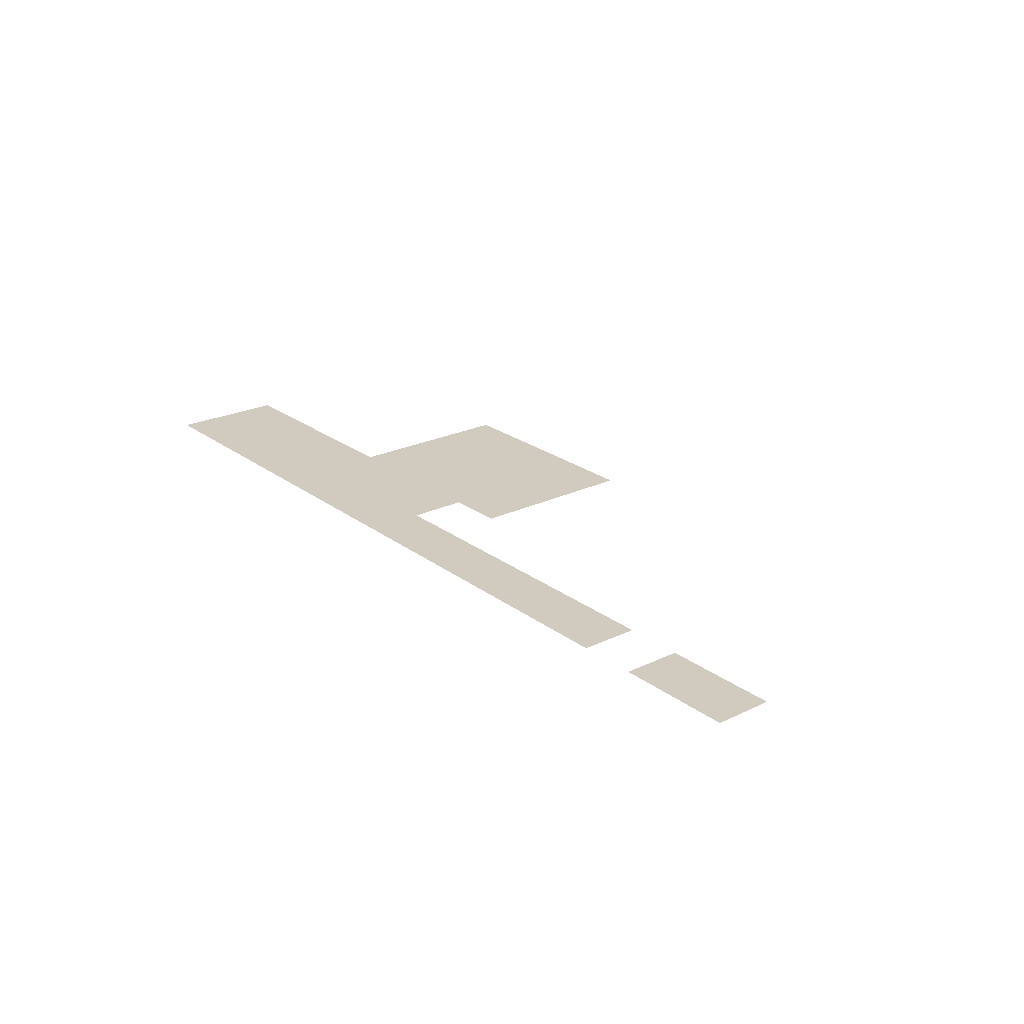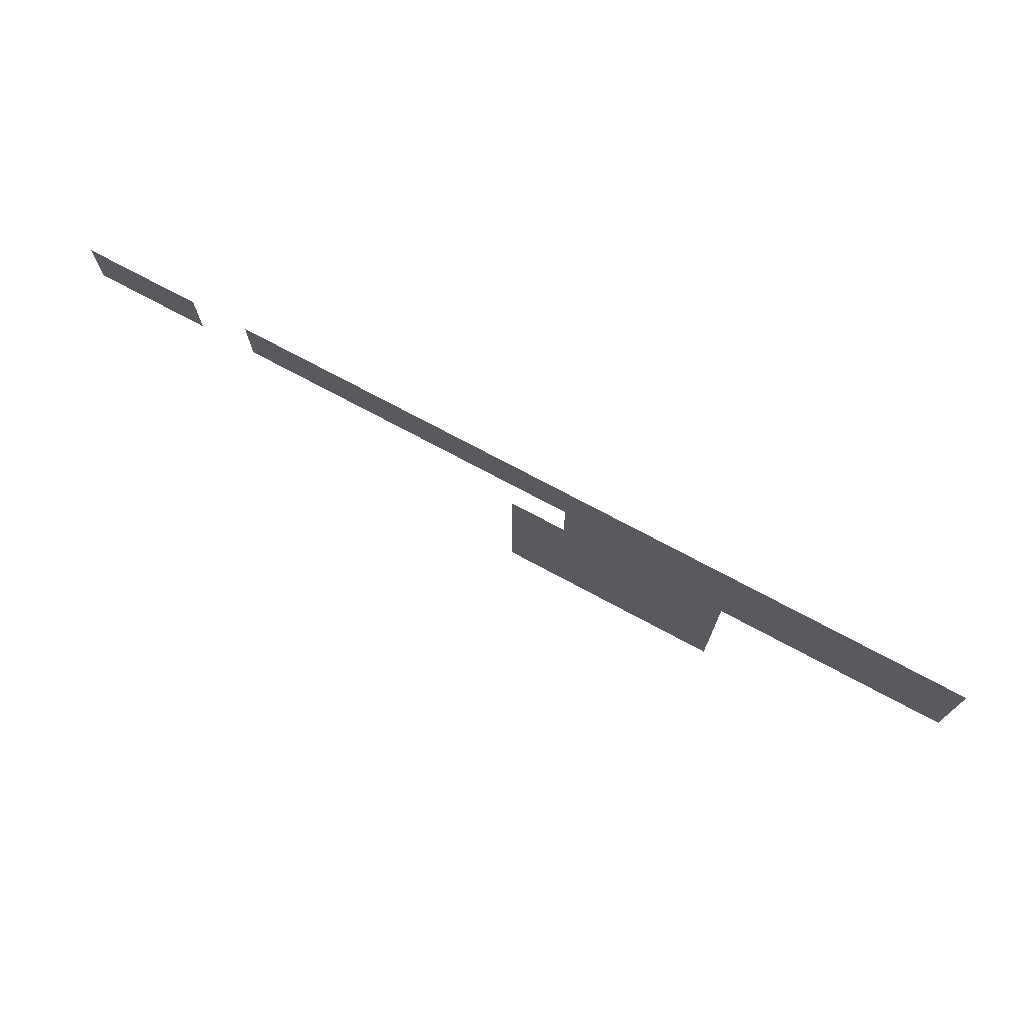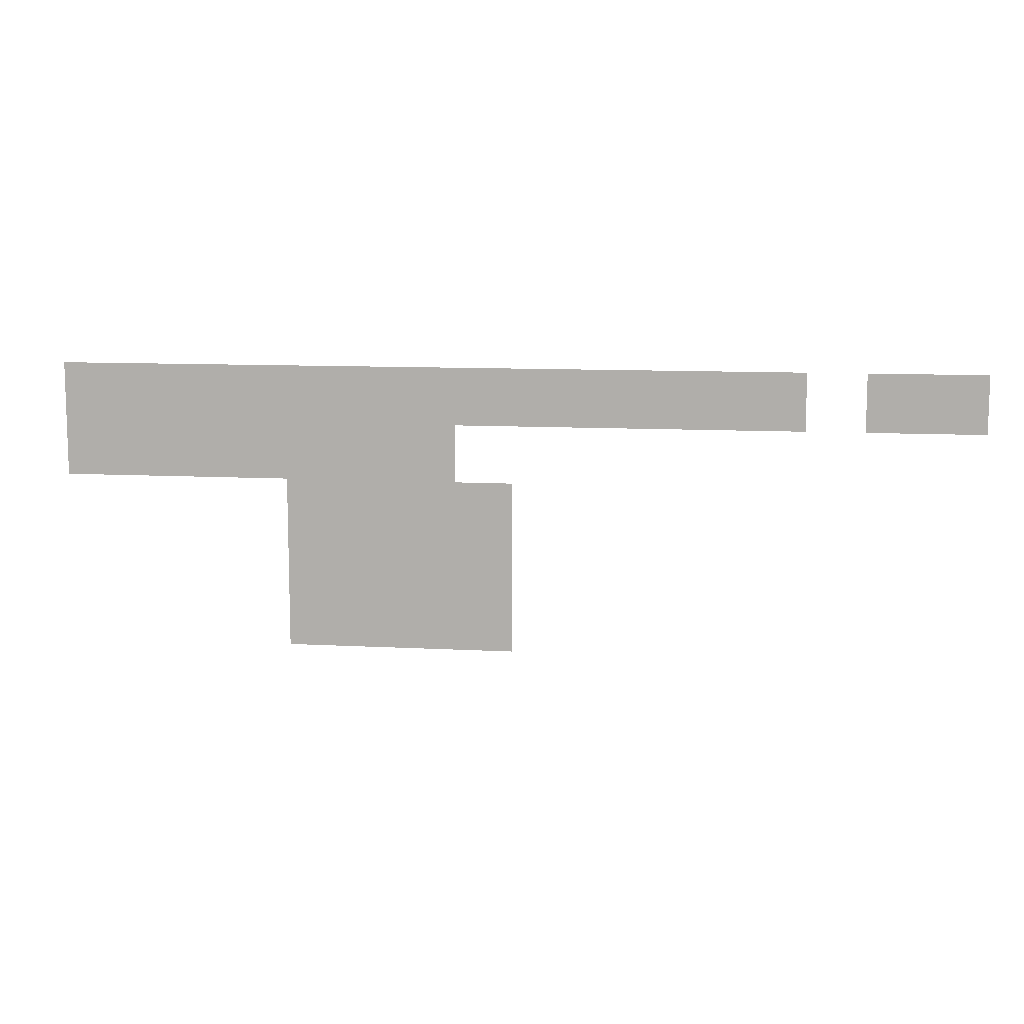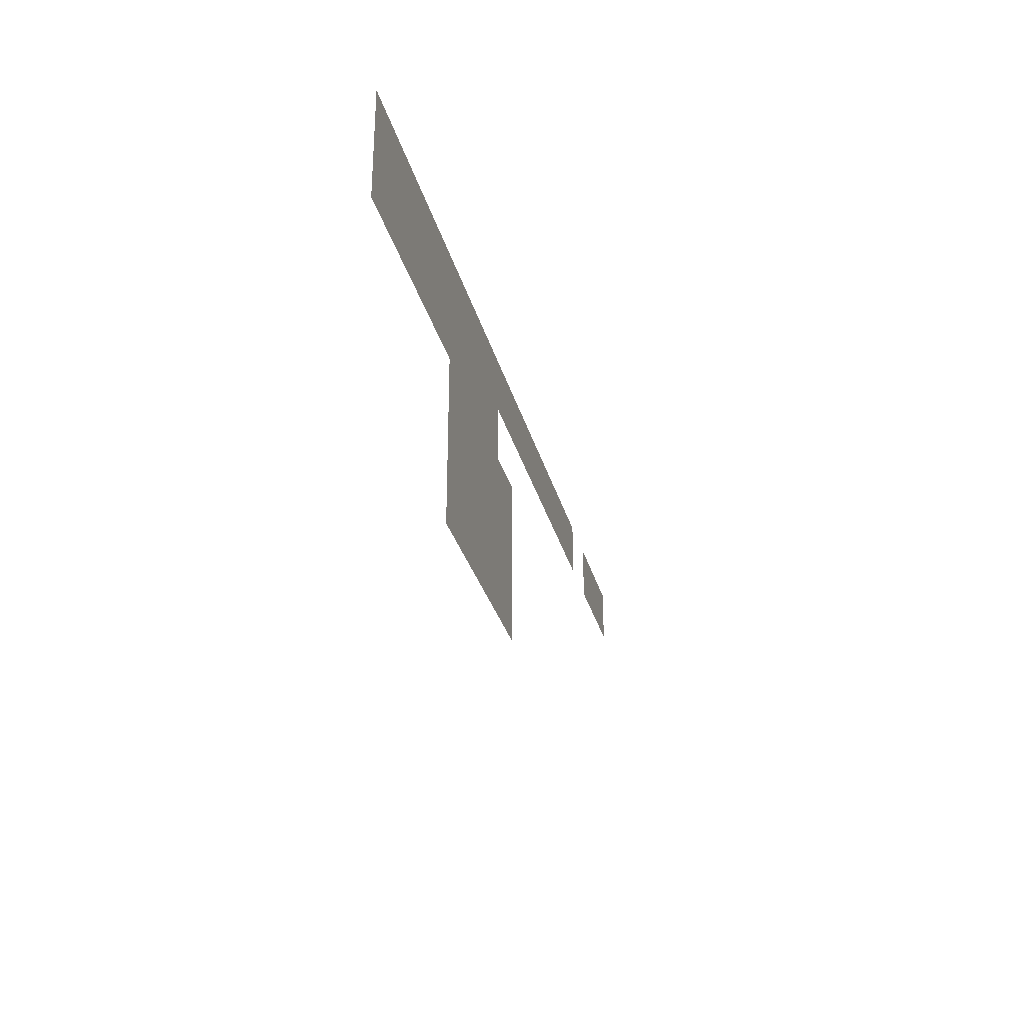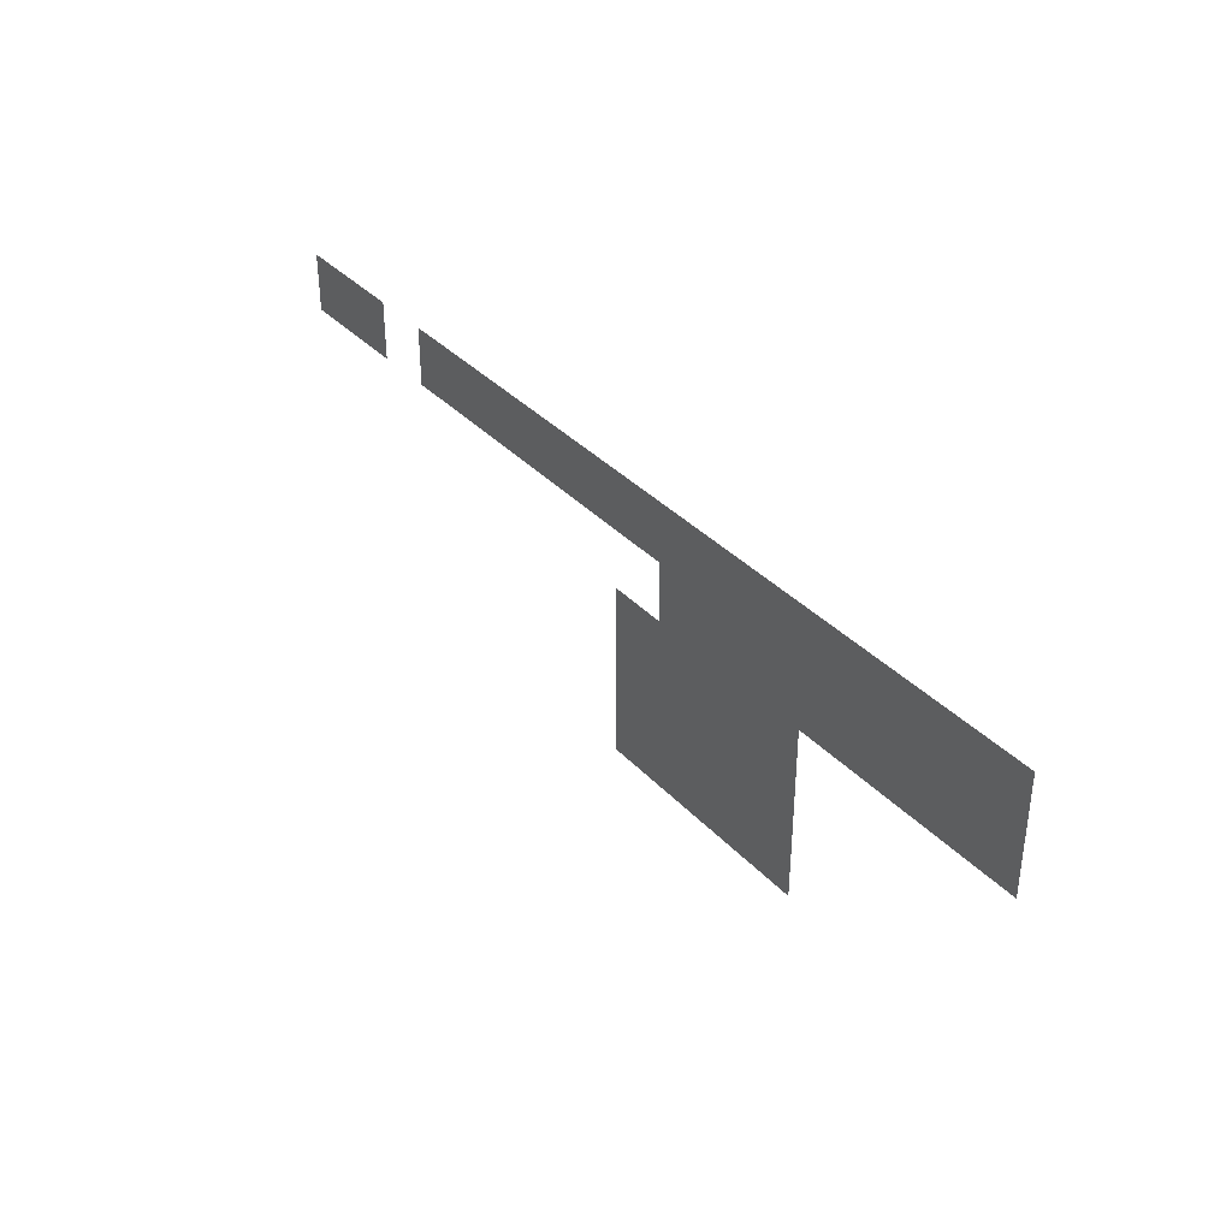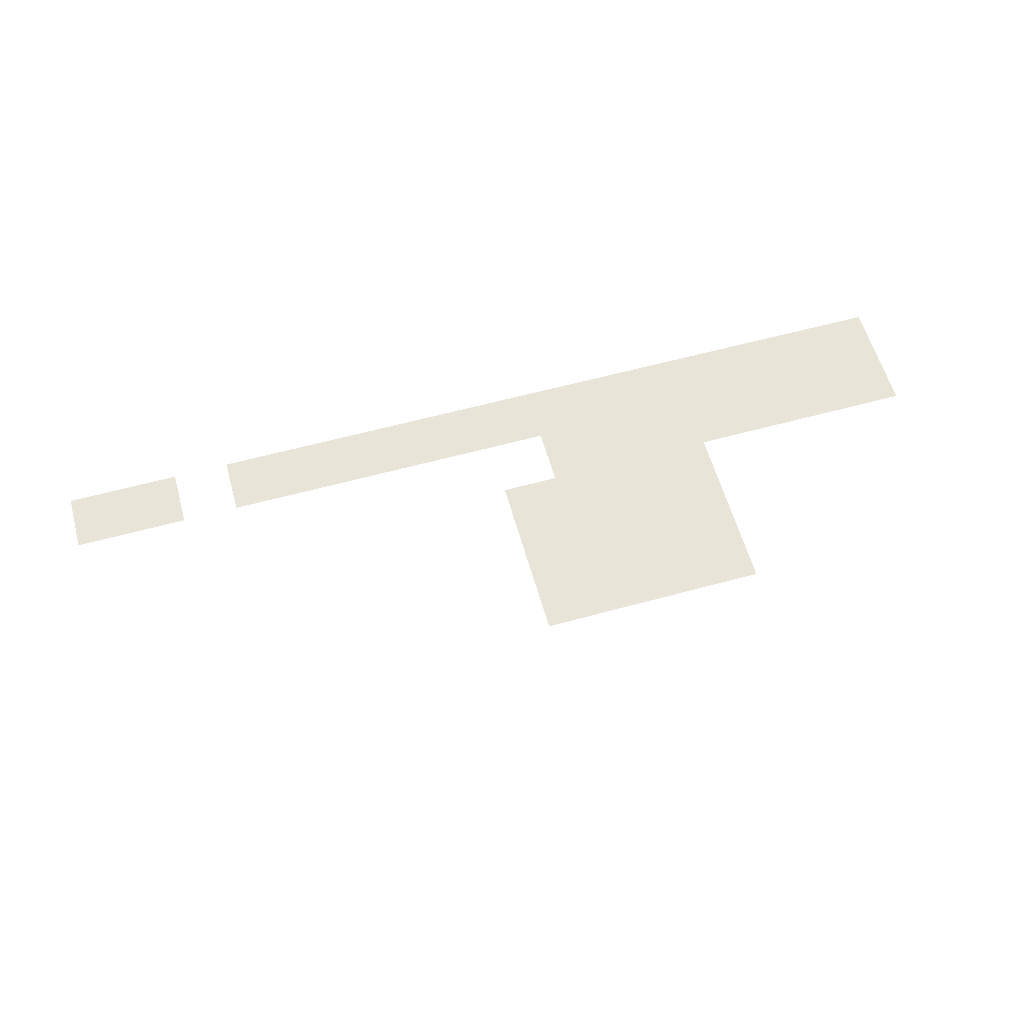
<metadata>
{"format":"obj","ext":"obj","renderer":"f3d","projection":"perspective","resolution":1024,"background":"white","views":[{"elev":23.5,"azim":-128.8,"up":"+Z"},{"elev":72.6,"azim":28.4,"up":"+Y"},{"elev":10.4,"azim":-172.3,"up":"+Y"},{"elev":-30.7,"azim":104.2,"up":"+Y"},{"elev":36.5,"azim":53.0,"up":"+Y"},{"elev":59.8,"azim":-15.7,"up":"+Z"}]}
</metadata>
<code>
v 0 -1 0
v -1 -1 0
v -1 0 0
v 0 0 0
v -1 -1 0
v -2 -1 0
v -2 0 0
v -1 0 0
v -2 -1 0
v -3 -1 0
v -3 0 0
v -2 0 0
v -3 -1 0
v -4 -1 0
v -4 0 0
v -3 0 0
v -4 -1 0
v -5 -1 0
v -5 0 0
v -4 0 0
v -5 -1 0
v -6 -1 0
v -6 0 0
v -5 0 0
v -6 -1 0
v -7 -1 0
v -7 0 0
v -6 0 0
v -7 -1 0
v -8 -1 0
v -8 0 0
v -7 0 0
v -8 -1 0
v -9 -1 0
v -9 0 0
v -8 0 0
v -9 -1 0
v -10 -1 0
v -10 0 0
v -9 0 0
v -10 -1 0
v -11 -1 0
v -11 0 0
v -10 0 0
v -11 -1 0
v -12 -1 0
v -12 0 0
v -11 0 0
v -12 -1 0
v -13 -1 0
v -13 0 0
v -12 0 0
v -14 -1 0
v -15 -1 0
v -15 0 0
v -14 0 0
v -15 -1 0
v -16 -1 0
v -16 0 0
v -15 0 0
v 0 -2 0
v -1 -2 0
v -1 -1 0
v 0 -1 0
v -1 -2 0
v -2 -2 0
v -2 -1 0
v -1 -1 0
v -2 -2 0
v -3 -2 0
v -3 -1 0
v -2 -1 0
v -3 -2 0
v -4 -2 0
v -4 -1 0
v -3 -1 0
v -4 -2 0
v -5 -2 0
v -5 -1 0
v -4 -1 0
v -5 -2 0
v -6 -2 0
v -6 -1 0
v -5 -1 0
v -6 -2 0
v -7 -2 0
v -7 -1 0
v -6 -1 0
v -4 -3 0
v -5 -3 0
v -5 -2 0
v -4 -2 0
v -5 -3 0
v -6 -3 0
v -6 -2 0
v -5 -2 0
v -6 -3 0
v -7 -3 0
v -7 -2 0
v -6 -2 0
v -7 -3 0
v -8 -3 0
v -8 -2 0
v -7 -2 0
v -4 -4 0
v -5 -4 0
v -5 -3 0
v -4 -3 0
v -5 -4 0
v -6 -4 0
v -6 -3 0
v -5 -3 0
v -6 -4 0
v -7 -4 0
v -7 -3 0
v -6 -3 0
v -7 -4 0
v -8 -4 0
v -8 -3 0
v -7 -3 0
v -4 -5 0
v -5 -5 0
v -5 -4 0
v -4 -4 0
v -5 -5 0
v -6 -5 0
v -6 -4 0
v -5 -4 0
v -6 -5 0
v -7 -5 0
v -7 -4 0
v -6 -4 0
v -7 -5 0
v -8 -5 0
v -8 -4 0
v -7 -4 0
g Castle_mesh_0011
f 1 2 3 4
f 5 6 7 8
f 9 10 11 12
f 13 14 15 16
f 17 18 19 20
f 21 22 23 24
f 25 26 27 28
f 29 30 31 32
f 33 34 35 36
f 37 38 39 40
f 41 42 43 44
f 45 46 47 48
f 49 50 51 52
f 53 54 55 56
f 57 58 59 60
f 61 62 63 64
f 65 66 67 68
f 69 70 71 72
f 73 74 75 76
f 77 78 79 80
f 81 82 83 84
f 85 86 87 88
f 89 90 91 92
f 93 94 95 96
f 97 98 99 100
f 101 102 103 104
f 105 106 107 108
f 109 110 111 112
f 113 114 115 116
f 117 118 119 120
f 121 122 123 124
f 125 126 127 128
f 129 130 131 132
f 133 134 135 136

</code>
